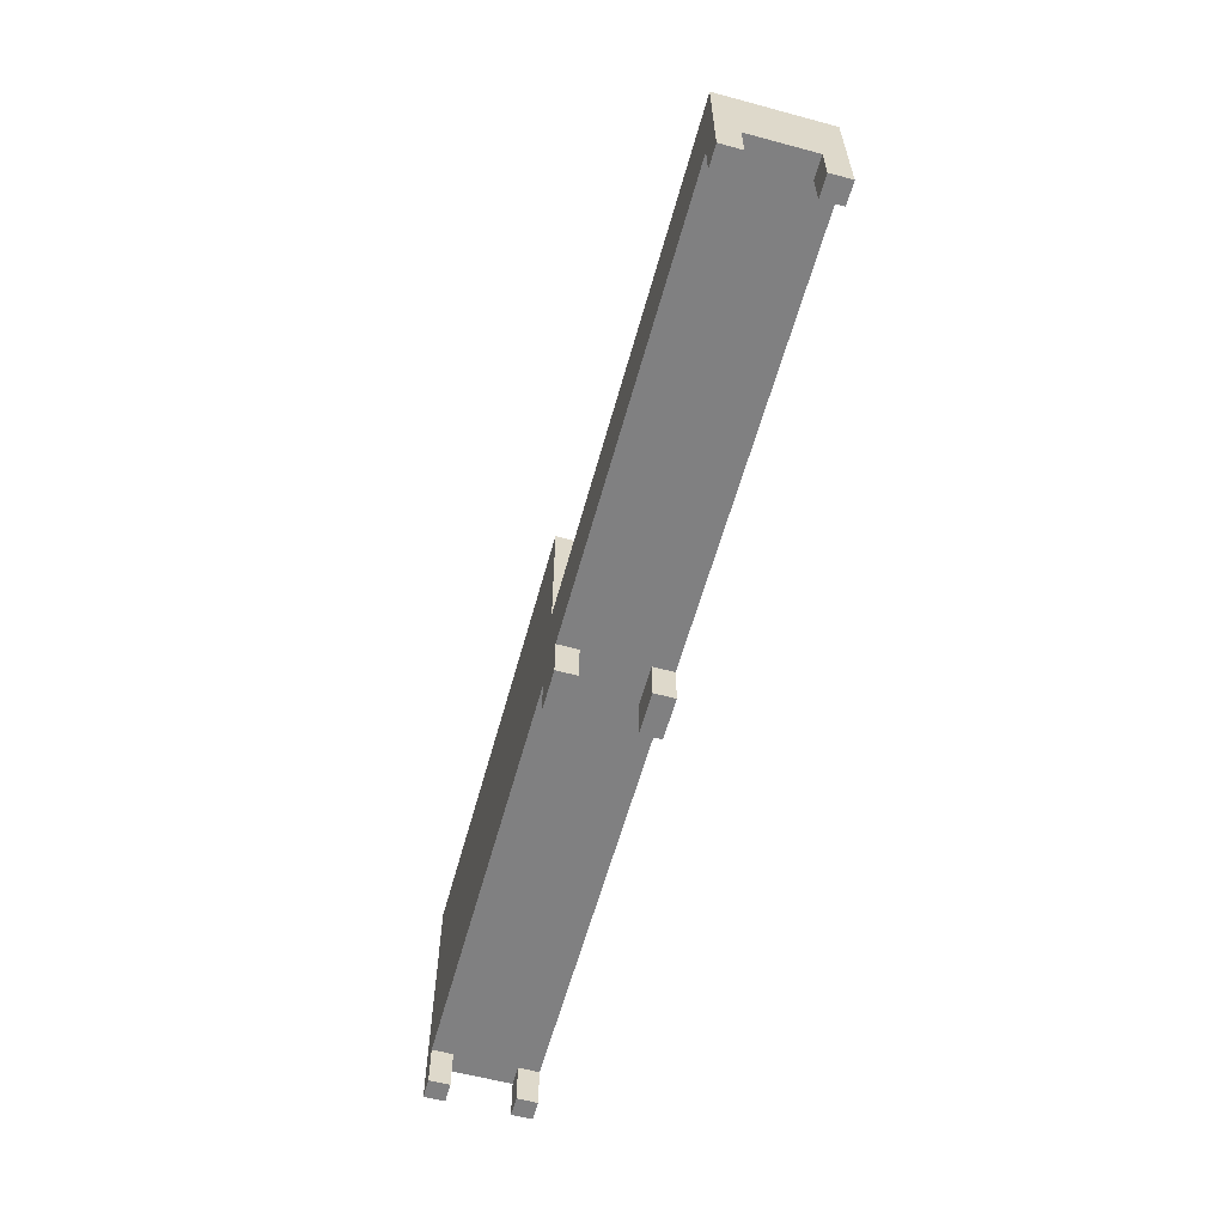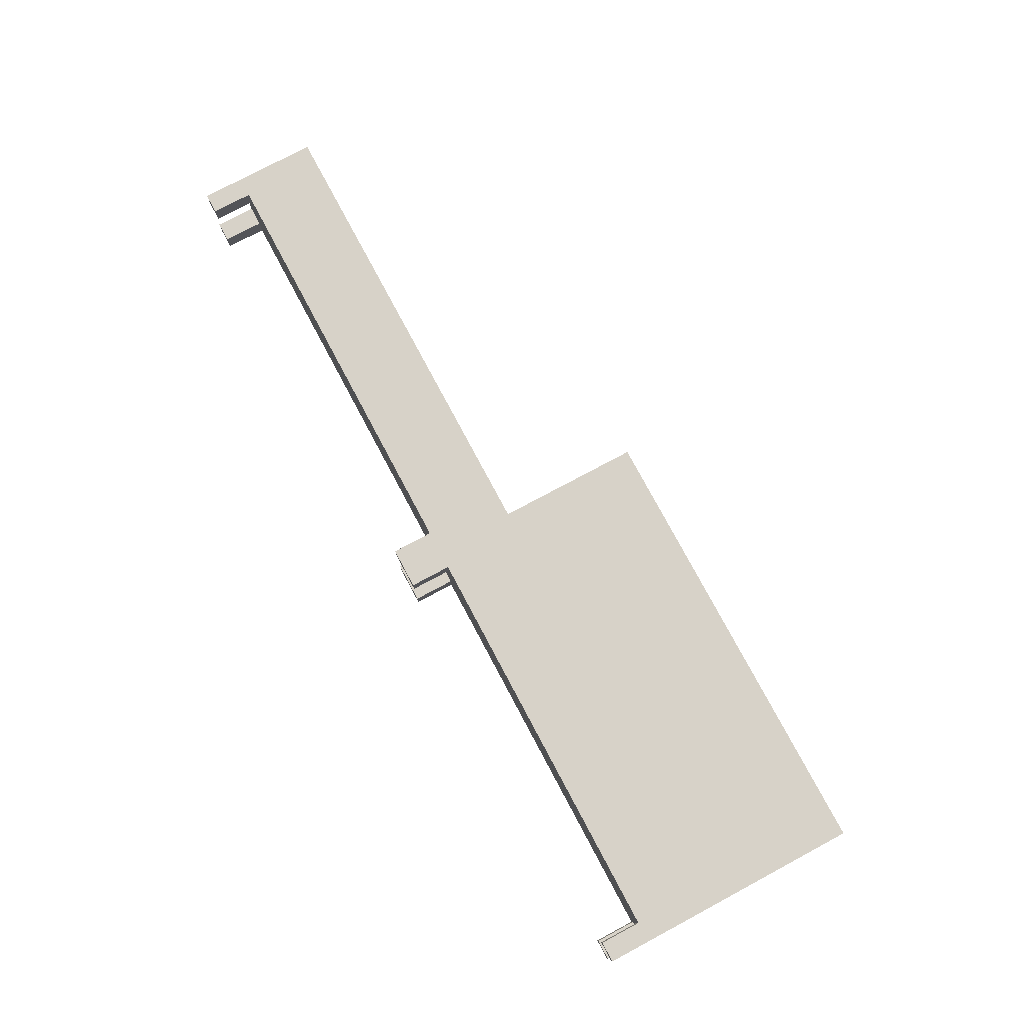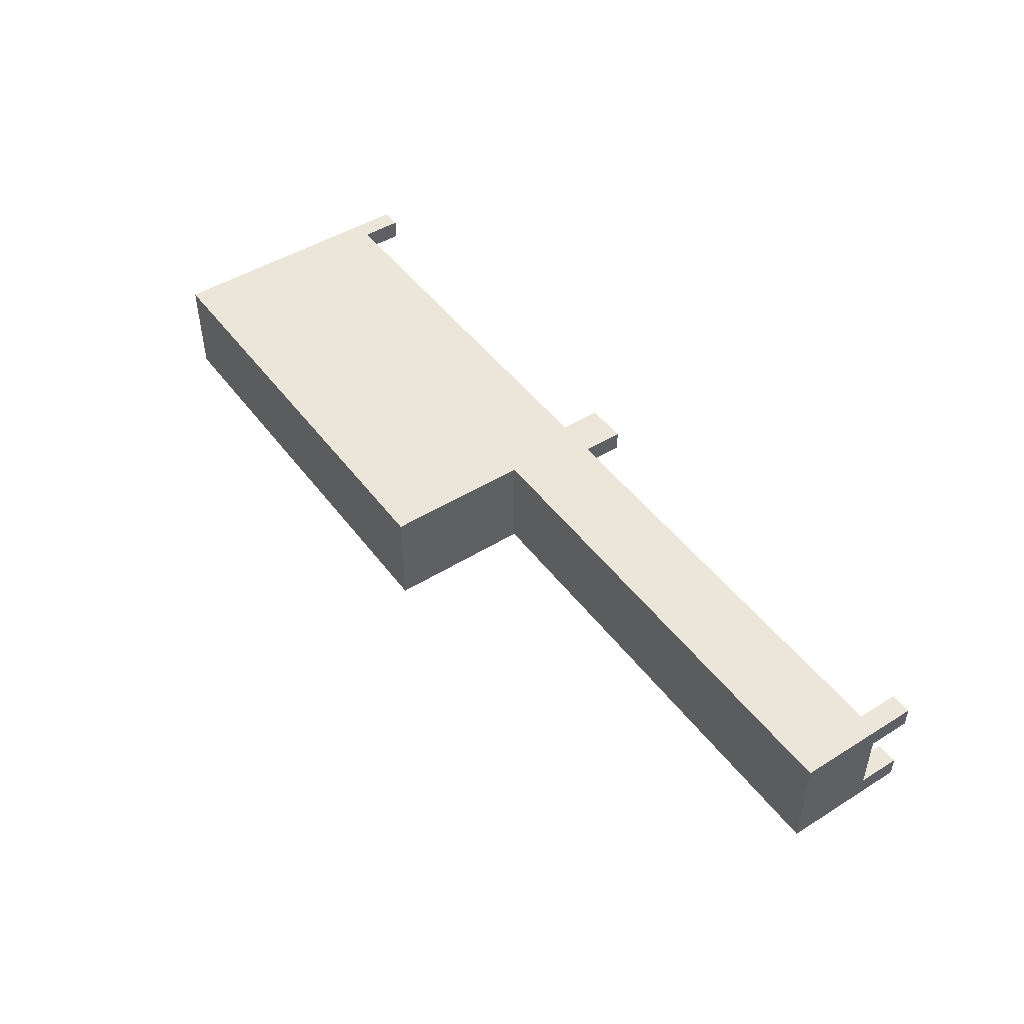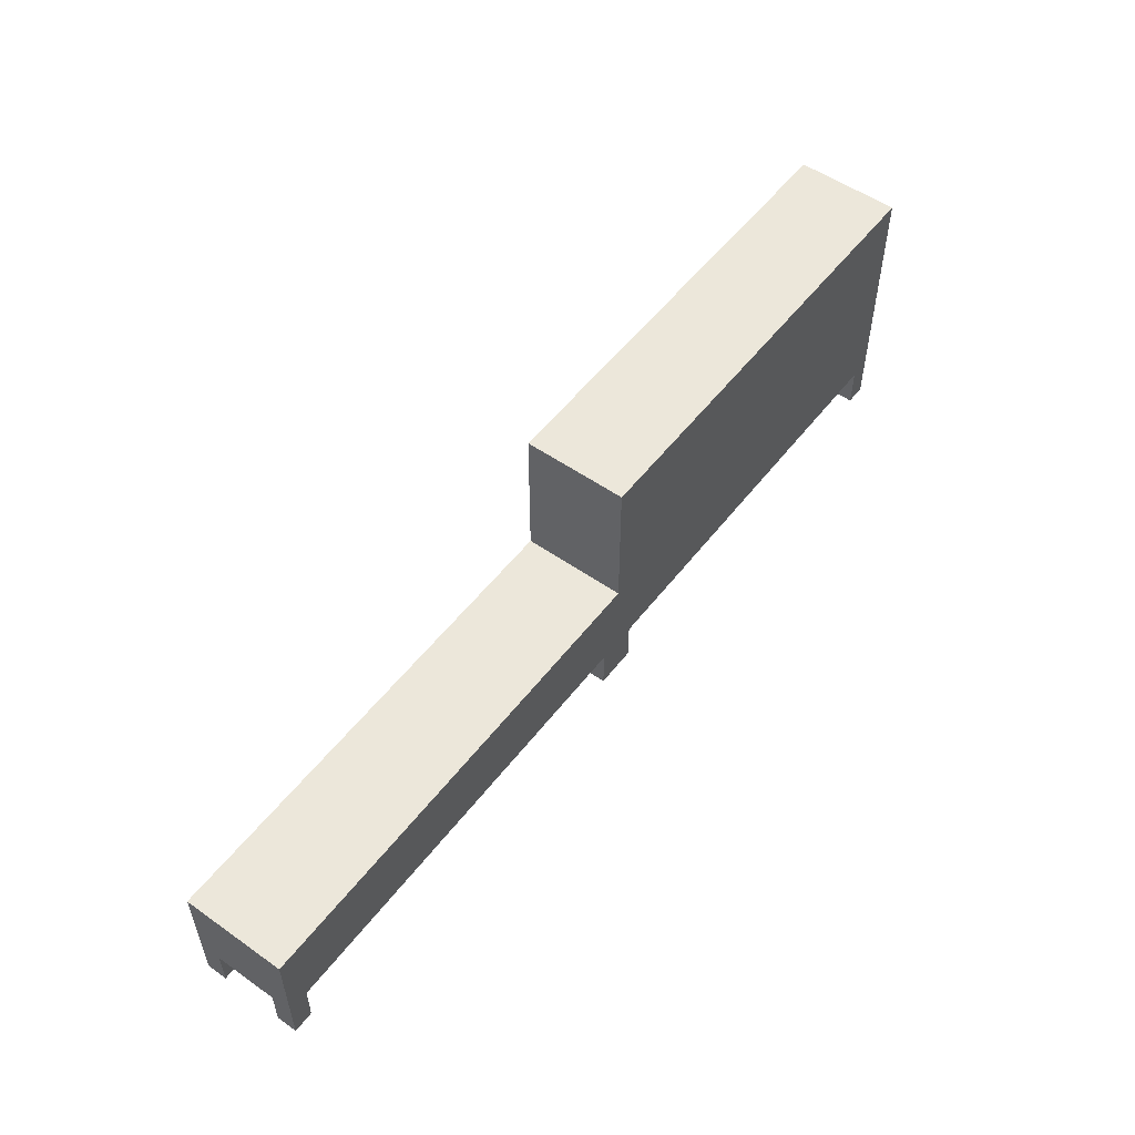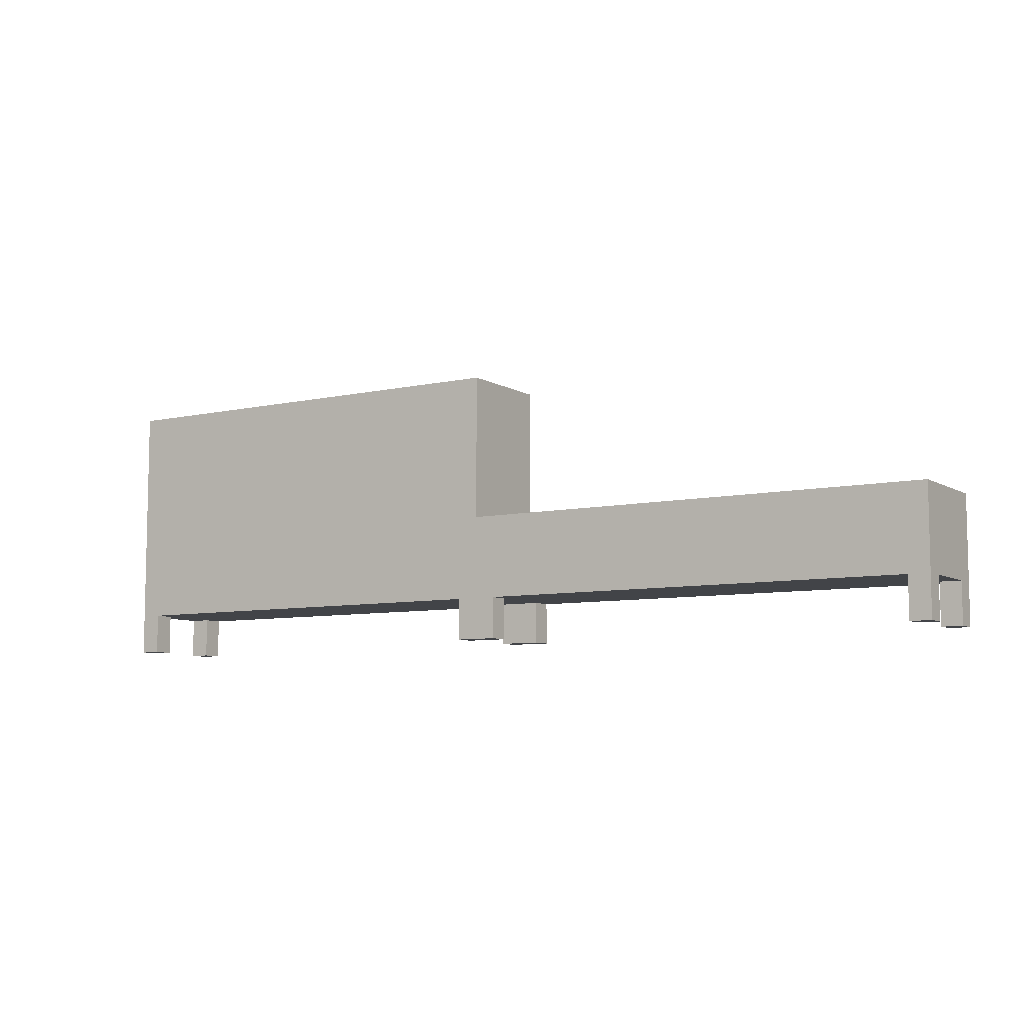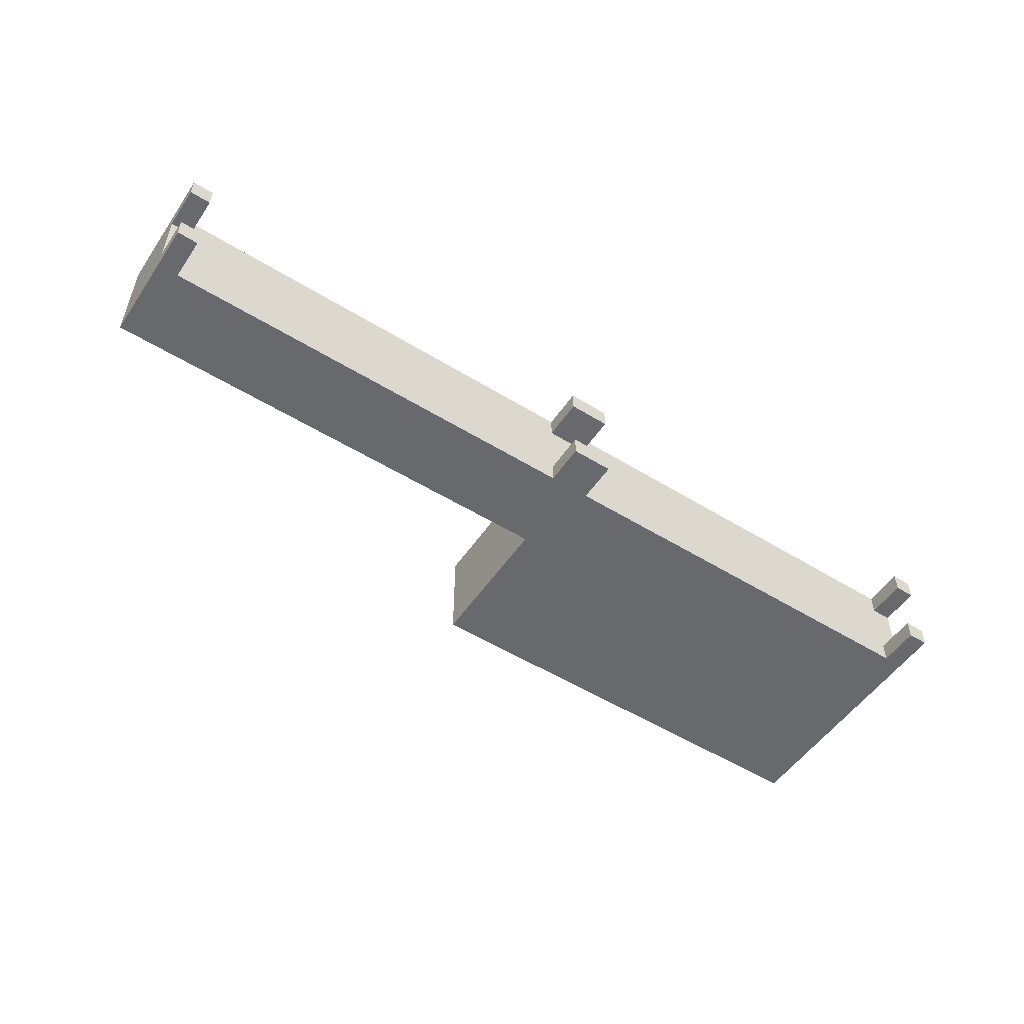
<metadata>
{"format":"obj","ext":"obj","renderer":"f3d","projection":"perspective","resolution":1024,"background":"white","views":[{"elev":-60.0,"azim":-105.4,"up":"+Y"},{"elev":77.3,"azim":61.9,"up":"+Z"},{"elev":47.4,"azim":-125.0,"up":"+Z"},{"elev":53.6,"azim":-53.2,"up":"+Y"},{"elev":-7.7,"azim":-147.7,"up":"+Y"},{"elev":-52.8,"azim":-33.5,"up":"+Z"}]}
</metadata>
<code>
o
v 13.5 0.1 5.2
v 13.5 0.1 5.1
v 13.5 0.1 4.8
v 13.5 0.1 4.7
v 13.5 0.3 5.1
v 13.5 0.3 4.8
v 13.5 0.6 5.2
v 13.5 0.6 4.7
v 13.5 0.7 5.2
v 13.5 0.7 4.7
v 15.7 0.1 5.2
v 15.7 0.1 5.1
v 15.7 0.1 4.8
v 15.7 0.1 4.7
v 15.7 0.3 5.2
v 15.7 0.3 5.1
v 15.7 0.3 4.8
v 15.7 0.3 4.7
v 15.8 0.7 5.2
v 15.8 0.7 4.7
v 15.8 1.4 5.2
v 15.8 1.4 4.7
v 17.9 0.1 5.2
v 17.9 0.1 5.1
v 17.9 0.1 4.8
v 17.9 0.1 4.7
v 17.9 0.3 5.2
v 17.9 0.3 5.1
v 17.9 0.3 4.8
v 17.9 0.3 4.7
v 17.9 0.4 5.1
v 17.9 0.4 4.8
v 17.9 1.3 5.1
v 17.9 1.3 4.8
v 13.6 0.1 5.2
v 13.6 0.1 5.1
v 13.6 0.1 4.8
v 13.6 0.1 4.7
v 13.6 0.3 5.2
v 13.6 0.3 5.1
v 13.6 0.3 4.8
v 13.6 0.3 4.7
v 15.9 0.1 5.2
v 15.9 0.1 5.1
v 15.9 0.1 4.8
v 15.9 0.1 4.7
v 15.9 0.3 5.2
v 15.9 0.3 5.1
v 15.9 0.3 4.8
v 15.9 0.3 4.7
v 15.9 0.4 5.1
v 15.9 0.4 4.8
v 15.9 1.3 5.1
v 15.9 1.3 4.8
v 18 0.1 5.2
v 18 0.1 5.1
v 18 0.1 4.8
v 18 0.1 4.7
v 18 0.3 5.1
v 18 0.3 4.8
v 18 1.4 5.2
v 18 1.4 4.7
v 13.5 0.1 5.2
v 13.5 0.6 5.2
v 13.5 0.7 5.2
v 13.6 0.1 5.2
v 13.6 0.3 5.2
v 15.7 0.1 5.2
v 15.7 0.3 5.2
v 15.8 0.6 5.2
v 15.8 0.7 5.2
v 15.8 1.4 5.2
v 15.9 0.1 5.2
v 15.9 0.3 5.2
v 17.9 0.1 5.2
v 17.9 0.3 5.2
v 18 0.1 5.2
v 18 1.4 5.2
v 13.5 0.1 4.8
v 13.5 0.3 4.8
v 13.6 0.1 4.8
v 13.6 0.3 4.8
v 15.7 0.1 4.8
v 15.7 0.3 4.8
v 15.9 0.1 4.8
v 15.9 0.3 4.8
v 15.9 0.4 4.8
v 15.9 1.3 4.8
v 17.9 0.1 4.8
v 17.9 0.3 4.8
v 17.9 0.4 4.8
v 17.9 1.3 4.8
v 18 0.1 4.8
v 18 0.3 4.8
v 13.5 0.1 5.1
v 13.5 0.3 5.1
v 13.6 0.1 5.1
v 13.6 0.3 5.1
v 15.7 0.1 5.1
v 15.7 0.3 5.1
v 15.9 0.1 5.1
v 15.9 0.3 5.1
v 15.9 0.4 5.1
v 15.9 1.3 5.1
v 17.9 0.1 5.1
v 17.9 0.3 5.1
v 17.9 0.4 5.1
v 17.9 1.3 5.1
v 18 0.1 5.1
v 18 0.3 5.1
v 13.5 0.1 4.7
v 13.5 0.6 4.7
v 13.5 0.7 4.7
v 13.6 0.1 4.7
v 13.6 0.3 4.7
v 15.7 0.1 4.7
v 15.7 0.3 4.7
v 15.8 0.6 4.7
v 15.8 0.7 4.7
v 15.8 1.4 4.7
v 15.9 0.1 4.7
v 15.9 0.3 4.7
v 17.9 0.1 4.7
v 17.9 0.3 4.7
v 18 0.1 4.7
v 18 1.4 4.7
v 13.5 0.1 5.2
v 13.6 0.1 5.2
v 15.7 0.1 5.2
v 15.9 0.1 5.2
v 17.9 0.1 5.2
v 18 0.1 5.2
v 13.5 0.1 5.1
v 13.6 0.1 5.1
v 15.7 0.1 5.1
v 15.9 0.1 5.1
v 17.9 0.1 5.1
v 18 0.1 5.1
v 13.5 0.1 4.8
v 13.6 0.1 4.8
v 15.7 0.1 4.8
v 15.9 0.1 4.8
v 17.9 0.1 4.8
v 18 0.1 4.8
v 13.5 0.1 4.7
v 13.6 0.1 4.7
v 15.7 0.1 4.7
v 15.9 0.1 4.7
v 17.9 0.1 4.7
v 18 0.1 4.7
v 13.6 0.3 5.2
v 15.7 0.3 5.2
v 15.9 0.3 5.2
v 17.9 0.3 5.2
v 13.5 0.3 5.1
v 13.6 0.3 5.1
v 15.7 0.3 5.1
v 15.9 0.3 5.1
v 17.9 0.3 5.1
v 18 0.3 5.1
v 13.5 0.3 4.8
v 13.6 0.3 4.8
v 15.7 0.3 4.8
v 15.9 0.3 4.8
v 17.9 0.3 4.8
v 18 0.3 4.8
v 13.6 0.3 4.7
v 15.7 0.3 4.7
v 15.9 0.3 4.7
v 17.9 0.3 4.7
v 15.9 1.3 5.1
v 17.9 1.3 5.1
v 15.9 1.3 4.8
v 17.9 1.3 4.8
v 15.9 0.4 5.1
v 17.9 0.4 5.1
v 15.9 0.4 4.8
v 17.9 0.4 4.8
v 13.5 0.7 5.2
v 15.8 0.7 5.2
v 13.5 0.7 4.7
v 15.8 0.7 4.7
v 15.8 1.4 5.2
v 18 1.4 5.2
v 15.8 1.4 4.7
v 18 1.4 4.7
f 5 2 1
f 6 4 3
f 7 5 1
f 7 6 5
f 8 4 6
f 8 6 7
f 9 8 7
f 10 8 9
f 15 12 11
f 16 12 15
f 17 14 13
f 18 14 17
f 21 20 19
f 22 20 21
f 27 24 23
f 28 24 27
f 29 26 25
f 30 26 29
f 33 32 31
f 34 32 33
f 35 36 39
f 39 36 40
f 37 38 41
f 41 38 42
f 43 44 47
f 47 44 48
f 45 46 49
f 49 46 50
f 51 52 53
f 53 52 54
f 55 56 59
f 57 58 60
f 55 59 61
f 59 60 61
f 60 58 62
f 61 60 62
f 66 64 63
f 67 64 66
f 69 64 67
f 70 65 64
f 70 69 68
f 70 64 69
f 71 65 70
f 73 70 68
f 73 72 71
f 73 71 70
f 74 72 73
f 76 72 74
f 77 76 75
f 78 72 76
f 78 76 77
f 81 80 79
f 82 80 81
f 85 84 83
f 86 84 85
f 91 88 87
f 92 88 91
f 93 90 89
f 94 90 93
f 95 96 97
f 97 96 98
f 99 100 101
f 101 100 102
f 103 104 107
f 107 104 108
f 105 106 109
f 109 106 110
f 111 112 114
f 114 112 115
f 115 112 117
f 112 113 118
f 116 117 118
f 117 112 118
f 118 113 119
f 116 118 121
f 119 120 121
f 118 119 121
f 121 120 122
f 122 120 124
f 123 124 125
f 124 120 126
f 125 124 126
f 133 128 127
f 134 128 133
f 135 130 129
f 136 130 135
f 137 132 131
f 138 132 137
f 145 140 139
f 146 140 145
f 147 142 141
f 148 142 147
f 149 144 143
f 150 144 149
f 156 152 151
f 157 152 156
f 158 154 153
f 159 154 158
f 161 157 156
f 161 160 159
f 161 159 158
f 161 158 157
f 161 156 155
f 162 160 161
f 163 160 162
f 164 160 163
f 165 160 164
f 166 160 165
f 167 163 162
f 168 163 167
f 169 165 164
f 170 165 169
f 173 172 171
f 174 172 173
f 175 176 177
f 177 176 178
f 179 180 181
f 181 180 182
f 183 184 185
f 185 184 186

</code>
